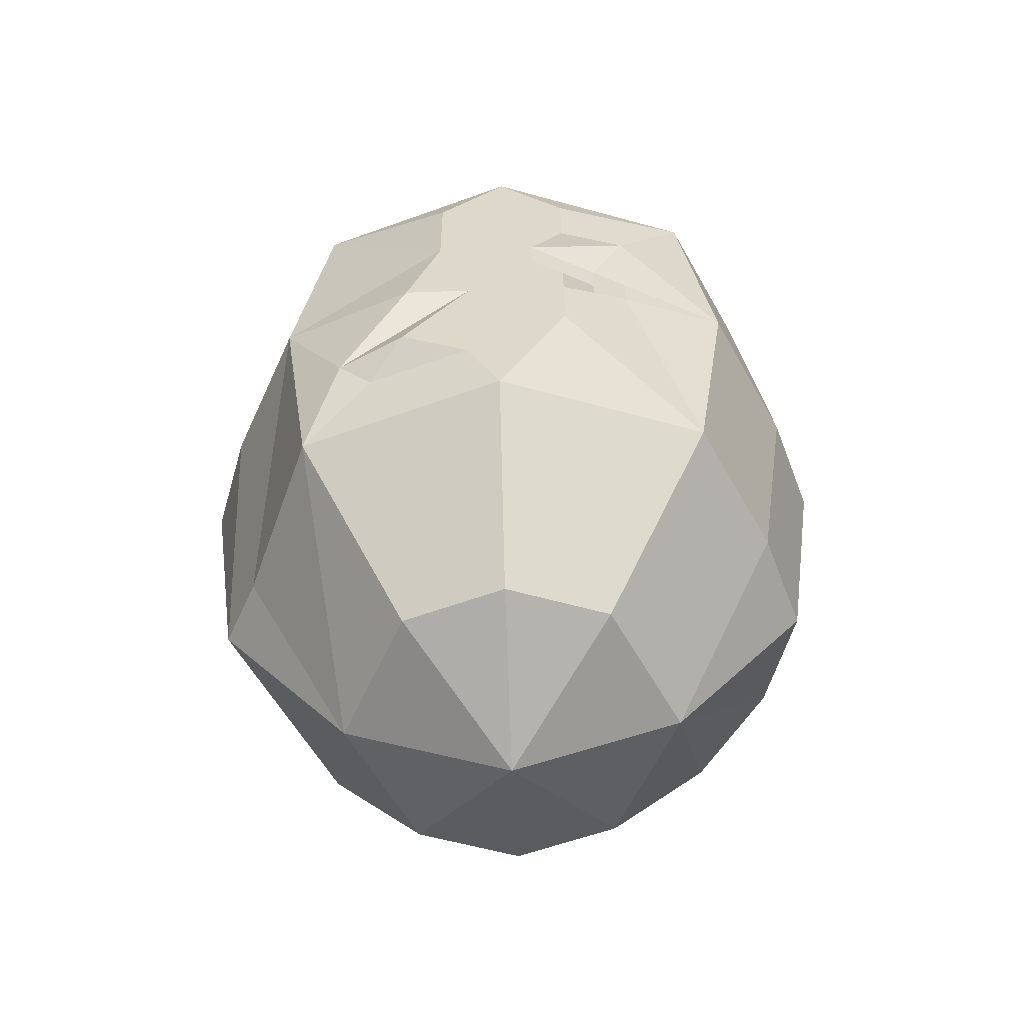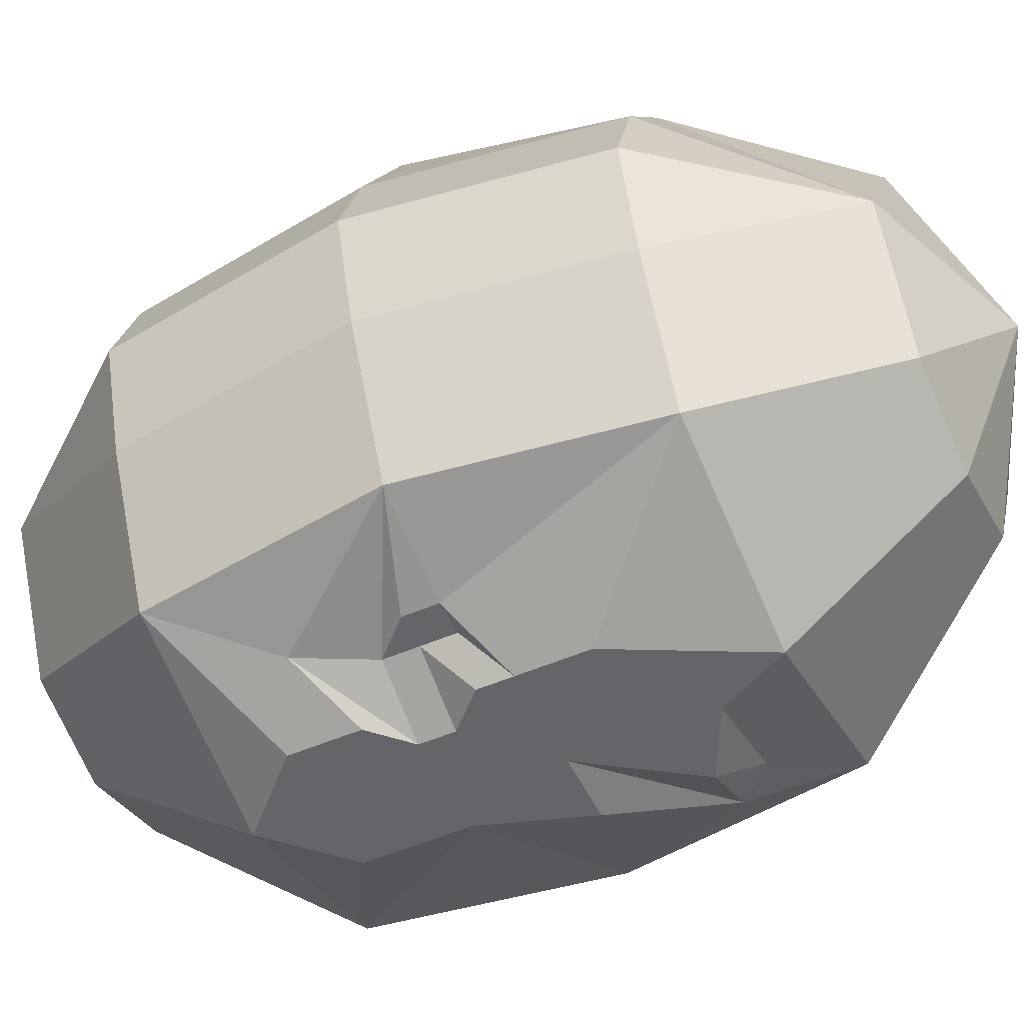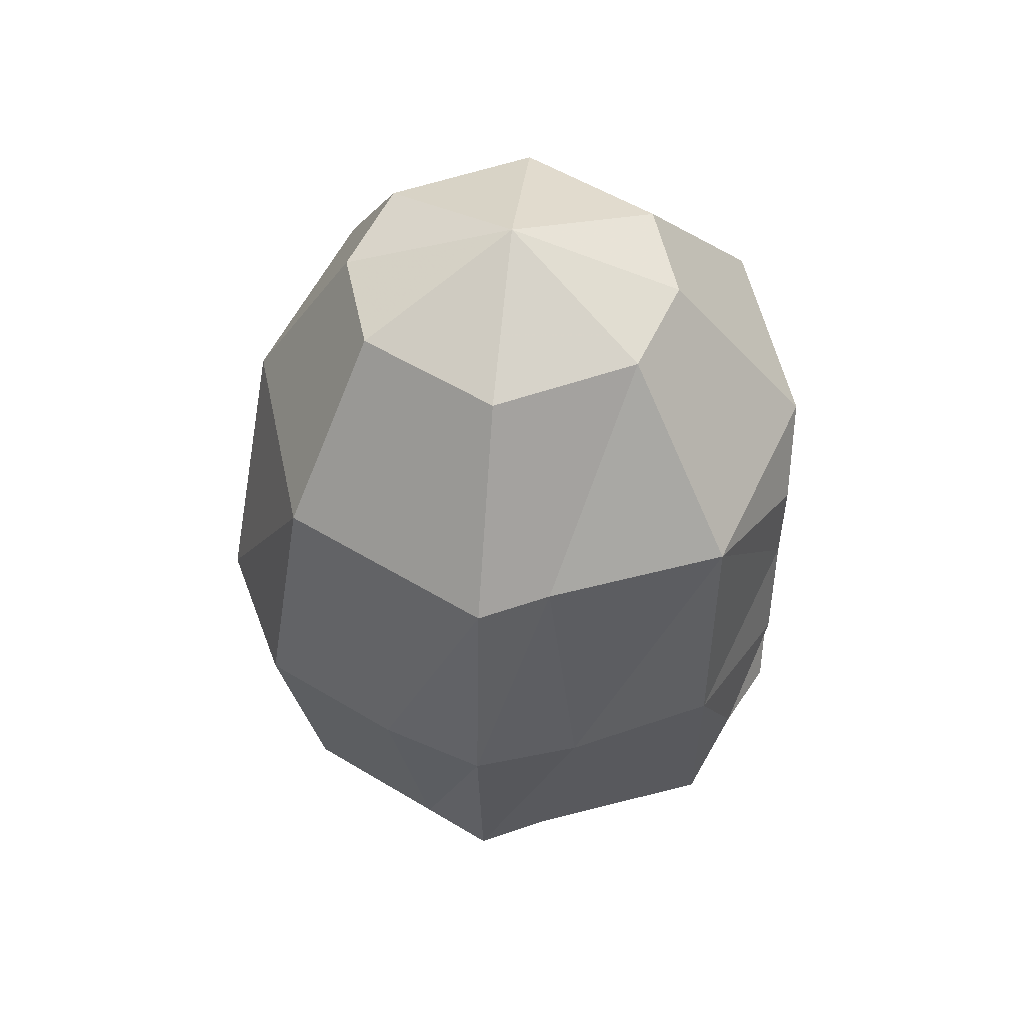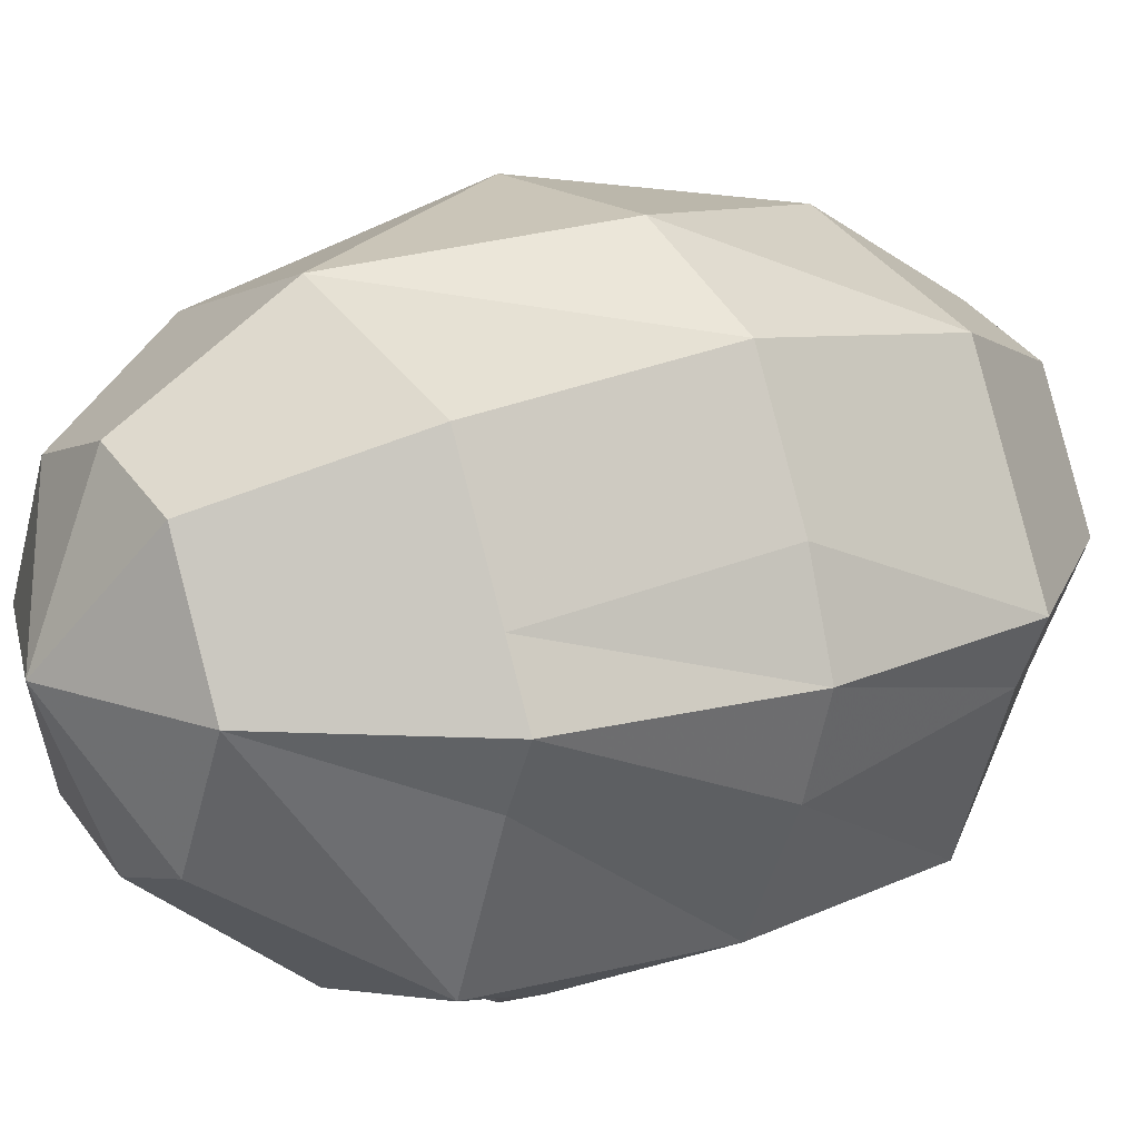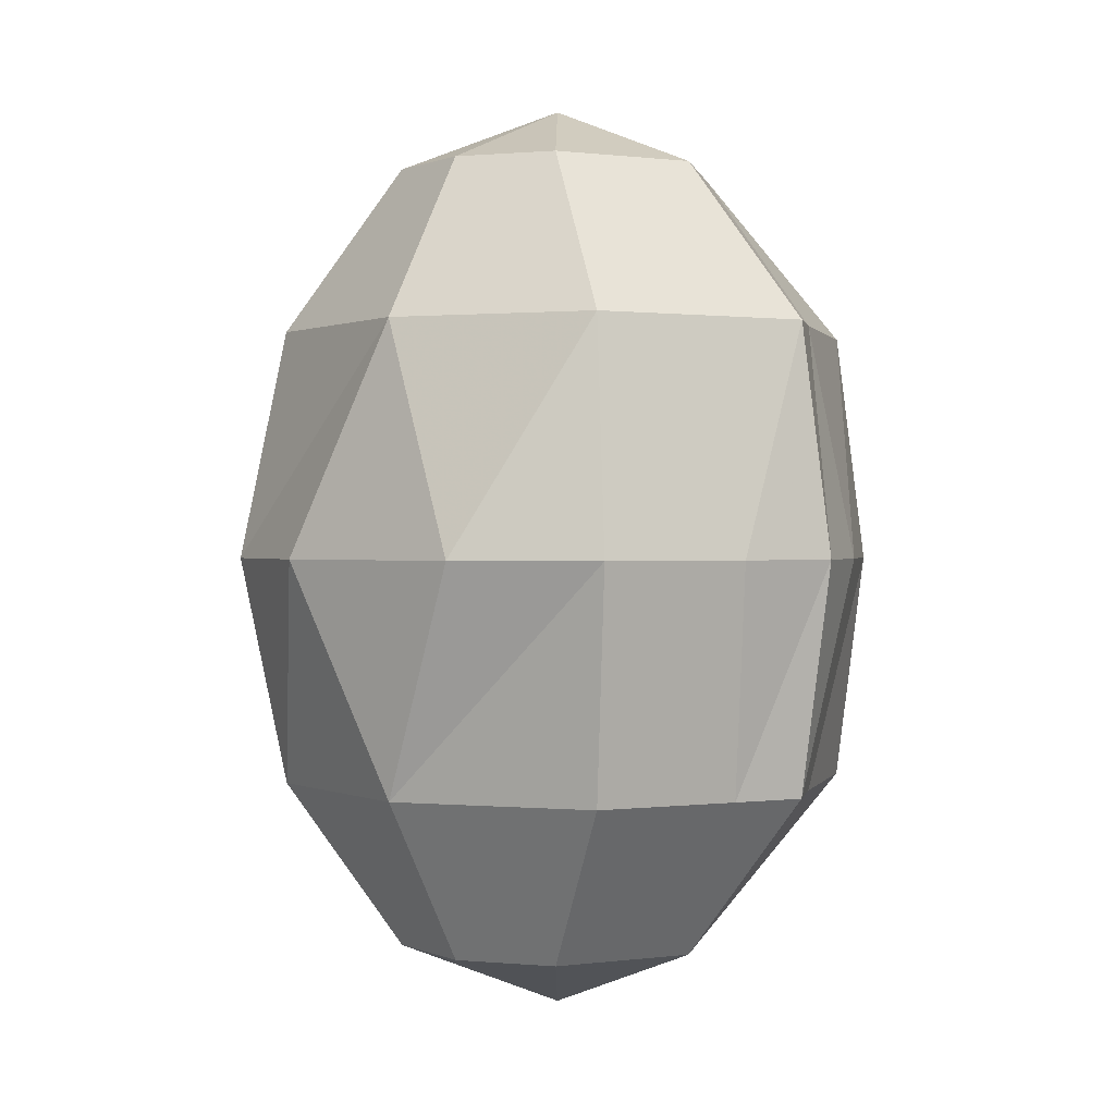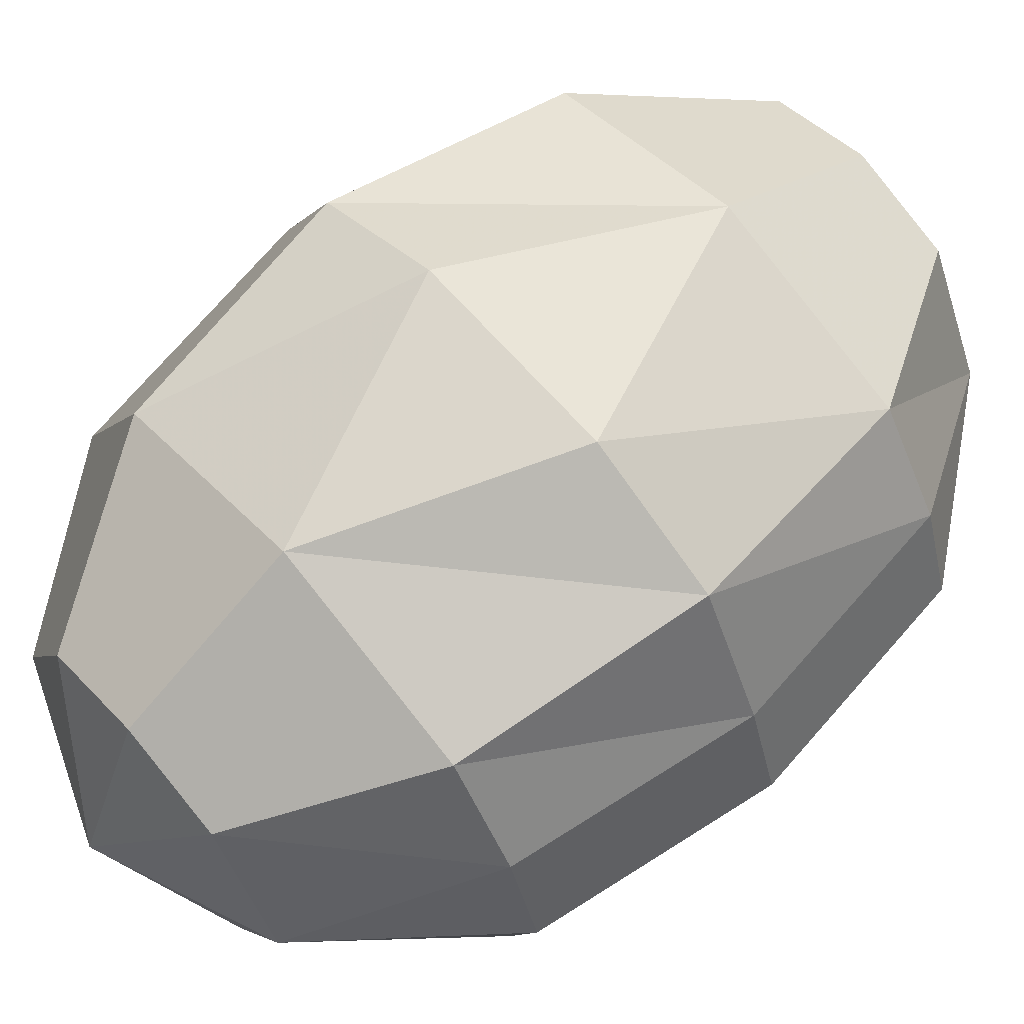
<metadata>
{"format":"obj","ext":"obj","renderer":"f3d","projection":"perspective","resolution":1024,"background":"white","views":[{"elev":-57.7,"azim":2.3,"up":"+Z"},{"elev":-51.6,"azim":115.1,"up":"+Y"},{"elev":54.0,"azim":-83.7,"up":"+Z"},{"elev":17.6,"azim":-124.1,"up":"+Y"},{"elev":0.6,"azim":-142.5,"up":"+Z"},{"elev":65.8,"azim":49.0,"up":"+Y"}]}
</metadata>
<code>
v 0.07031 -0.04688 0
v 0.05469 -0.01562 0
v 0.04688 -0.02344 0.05469
v 0.0625 -0.04688 0.05469
v 0.07812 -0.07031 0
v 0.07031 -0.07031 -0.05469
v 0.0625 -0.04688 -0.05469
v 0.04688 -0.02344 -0.05469
v 0.02344 0 0
v 0 -0.007812 0.05469
v 0 -0.03125 0.09375
v 0.02344 -0.03906 0.09375
v 0.03906 -0.07031 0.09375
v 0.07031 -0.07031 0.05469
v 0.07031 -0.09375 0
v 0.0625 -0.09375 -0.05469
v 0.03906 -0.07031 -0.09375
v 0.02344 -0.03906 -0.09375
v 0 -0.007812 -0.05469
v -0.02344 0 0
v -0.04688 -0.02344 0.05469
v -0.02344 -0.03906 0.09375
v 0 -0.07031 0.1094
v 0.02344 -0.1016 0.09375
v 0.04688 -0.125 0.05469
v 0.0625 -0.09375 0.05469
v 0.05469 -0.125 0
v 0.04688 -0.125 -0.05469
v 0.02344 -0.1016 -0.09375
v 0 -0.07031 -0.1094
v 0 -0.03125 -0.09375
v -0.04688 -0.02344 -0.05469
v -0.05469 -0.01562 0
v -0.0625 -0.05469 0.05469
v -0.03906 -0.07031 0.09375
v -0.02344 -0.1016 0.09375
v 0 -0.1094 0.09375
v 0 -0.1406 0.05469
v 0.01562 -0.1406 0.03906
v 0.01562 -0.1406 0.02344
v 0.03125 -0.1328 0.03125
v -0.07031 -0.09375 0
v -0.05469 -0.125 0
v -0.04688 -0.125 0.05469
v -0.0625 -0.08594 0.05469
v -0.07812 -0.07031 0
v -0.07031 -0.07031 -0.05469
v -0.0625 -0.08594 -0.05469
v -0.04688 -0.125 -0.05469
v -0.03906 -0.1328 -0.03125
v -0.02344 -0.1406 -0.007812
v -0.01562 -0.1406 0.01562
v -0.01562 -0.1406 0.03906
v -0.07031 -0.07031 0.05469
v -0.07031 -0.04688 0
v -0.0625 -0.05469 -0.05469
v -0.03906 -0.07031 -0.09375
v -0.02344 -0.1016 -0.09375
v 0 -0.1406 -0.05469
v -0.007812 -0.1406 -0.03906
v -0.03125 -0.1328 -0.03906
v -0.02344 -0.1406 -0.03125
v -0.007812 -0.1406 -0.007812
v 0 -0.1406 0.007812
v -0.007812 -0.1406 0.02344
v 0 -0.1406 0.03125
v 0.007812 -0.1406 0.01562
v 0.02344 -0.1328 0.01562
v 0.03125 -0.1328 0.007812
v 0.03125 -0.1328 0
v 0.01562 -0.1406 -0.02344
v 0 -0.1094 -0.09375
v -0.02344 -0.03906 -0.09375
v 0.007812 -0.1406 0.007812
v 0.02344 -0.1328 0.007812
v 0.01562 -0.1406 -0.007812
v 0.02344 -0.1328 0
v 0.01562 -0.1406 0
v 0 -0.1406 -0.007812
v 0 -0.1406 -0.01562
v 0.007812 -0.1406 -0.01562
f 1 2 3
f 1 3 4
f 1 4 5
f 1 5 6
f 1 6 7
f 1 7 2
f 2 7 8
f 2 8 9
f 2 9 10
f 2 10 3
f 4 14 5
f 5 14 15
f 5 15 16
f 5 16 6
f 8 19 9
f 9 19 20
f 9 20 10
f 10 20 21
f 14 26 15
f 15 26 27
f 15 27 28
f 15 28 16
f 19 32 33
f 19 33 20
f 20 33 21
f 21 33 34
f 25 38 39
f 25 39 40
f 25 40 41
f 25 41 27
f 25 27 26
f 42 43 44
f 42 44 45
f 42 45 46
f 42 46 47
f 42 47 48
f 42 48 43
f 43 48 49
f 43 49 50
f 43 50 51
f 43 51 52
f 43 52 44
f 44 52 53
f 44 53 38
f 45 54 46
f 46 54 55
f 46 55 56
f 46 56 47
f 49 59 60
f 49 60 61
f 49 61 50
f 50 61 62
f 51 63 52
f 52 63 64
f 53 65 66
f 53 66 38
f 38 66 39
f 39 67 40
f 41 68 27
f 27 68 69
f 27 69 70
f 27 70 28
f 28 70 71
f 28 71 59
f 32 56 55
f 32 55 33
f 33 55 34
f 34 55 54
f 76 79 80
f 76 80 81
f 76 81 71
f 76 71 70
f 76 70 77
f 77 70 75
f 77 75 78
f 78 75 74
f 78 74 79
f 79 74 64
f 79 64 63
f 79 63 80
f 71 60 59
f 3 10 11
f 3 11 12
f 3 12 4
f 4 12 13
f 4 13 14
f 6 16 17
f 6 17 7
f 7 17 8
f 8 17 18
f 8 18 19
f 10 21 22
f 10 22 11
f 13 24 25
f 13 25 26
f 13 26 14
f 16 28 29
f 16 29 17
f 18 31 19
f 19 31 32
f 21 34 35
f 21 35 22
f 24 37 38
f 24 38 25
f 44 38 37
f 44 37 36
f 44 36 45
f 45 36 35
f 45 35 54
f 47 56 57
f 47 57 48
f 48 57 49
f 49 57 58
f 49 58 59
f 28 59 72
f 28 72 29
f 31 73 32
f 32 73 56
f 34 54 35
f 56 73 57
f 59 58 72
f 11 22 23
f 11 23 12
f 12 23 13
f 13 23 24
f 17 29 30
f 17 30 18
f 18 30 31
f 22 35 23
f 23 35 36
f 23 36 37
f 23 37 24
f 29 72 30
f 30 72 58
f 30 58 57
f 30 57 73
f 30 73 31
f 50 62 63
f 50 63 51
f 52 64 65
f 52 65 53
f 39 66 65
f 39 65 67
f 40 67 41
f 41 67 68
f 67 65 64
f 67 64 74
f 67 74 75
f 67 75 68
f 68 75 70
f 68 70 69
f 76 77 78
f 76 78 79
f 80 63 62
f 80 62 60
f 80 60 81
f 81 60 71
f 62 61 60

</code>
